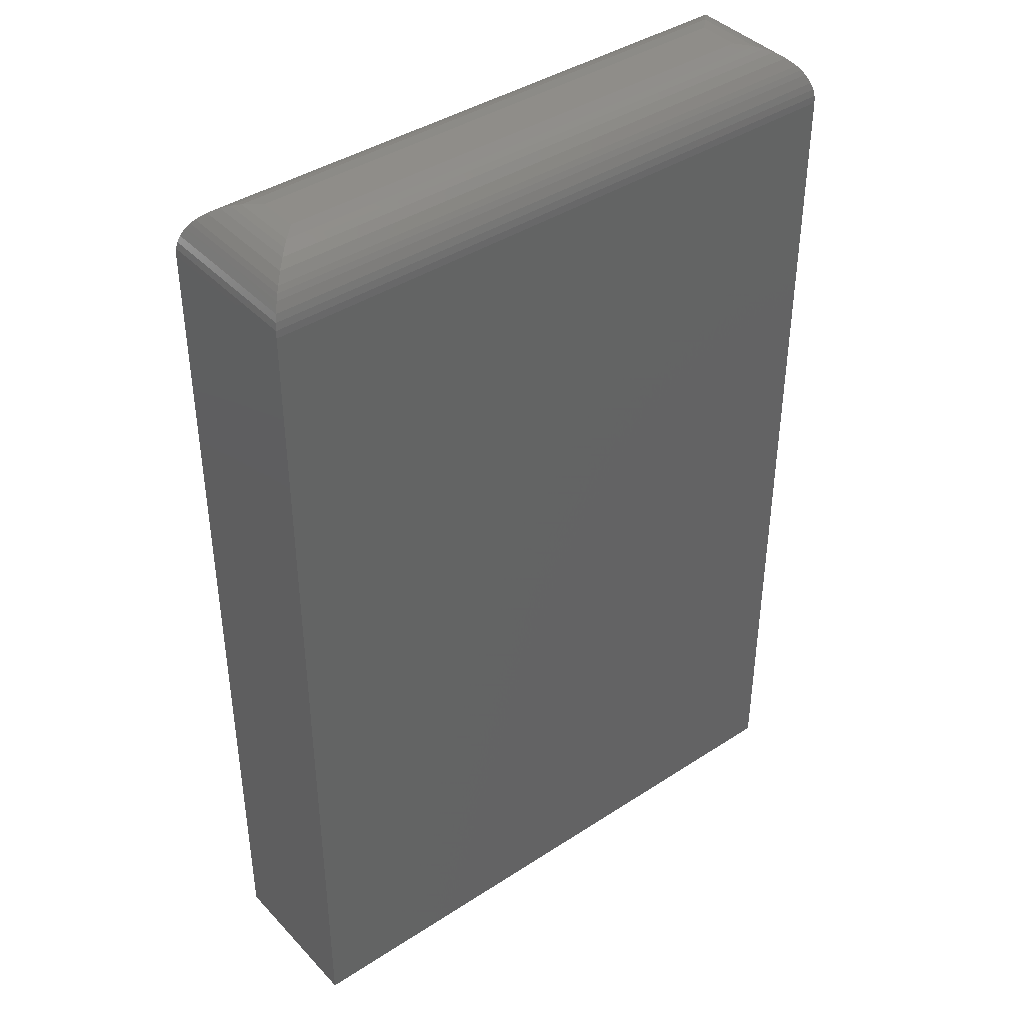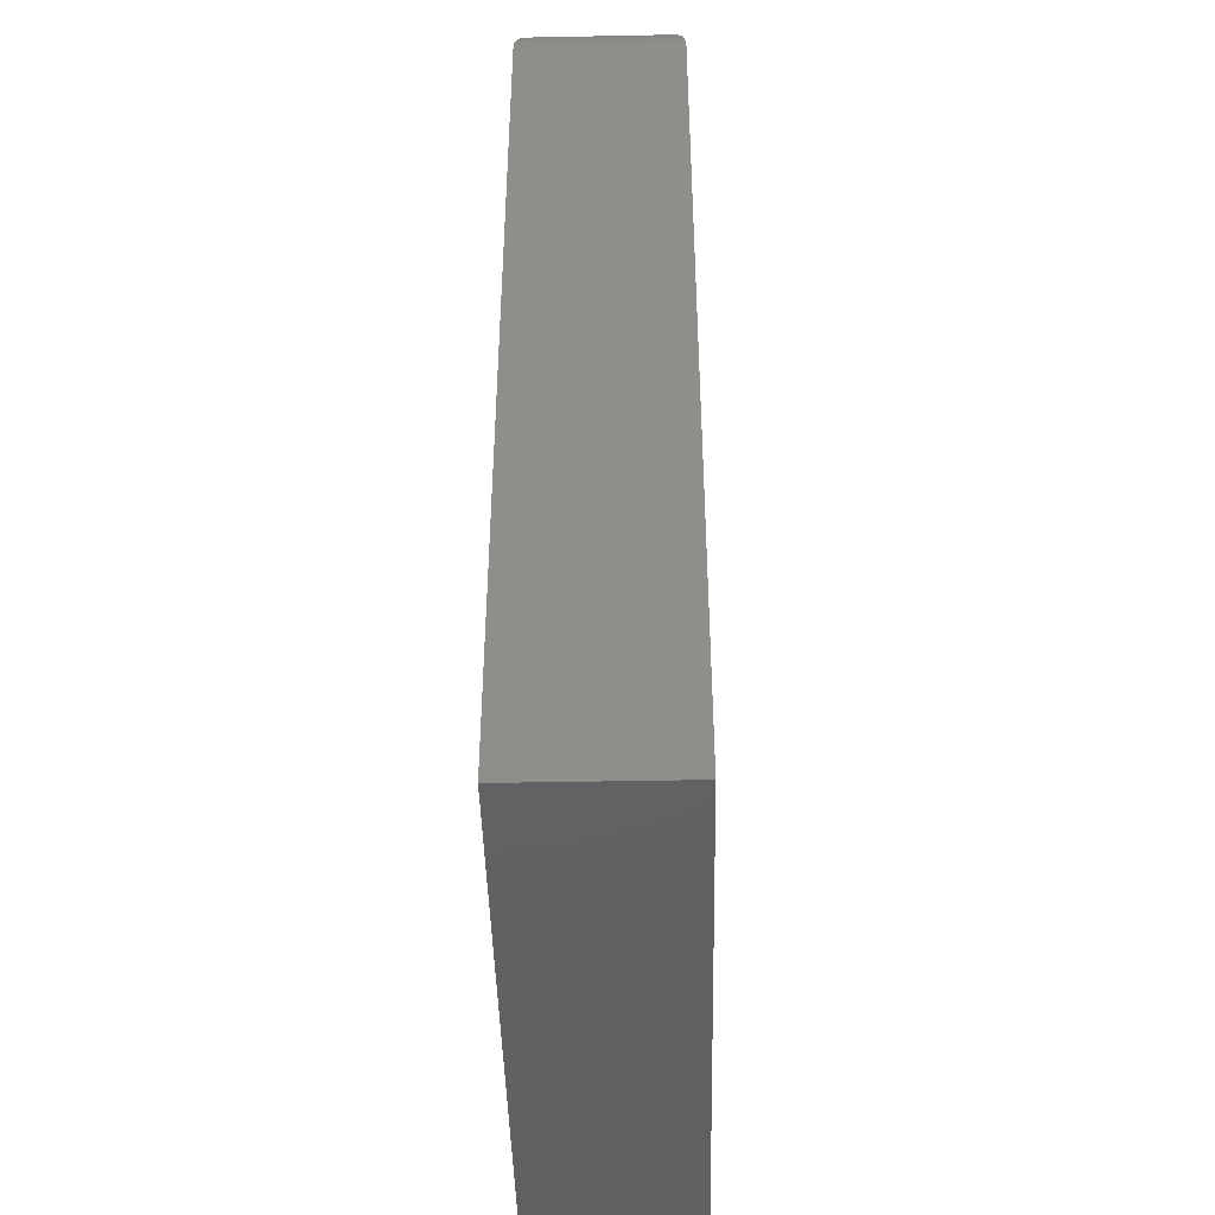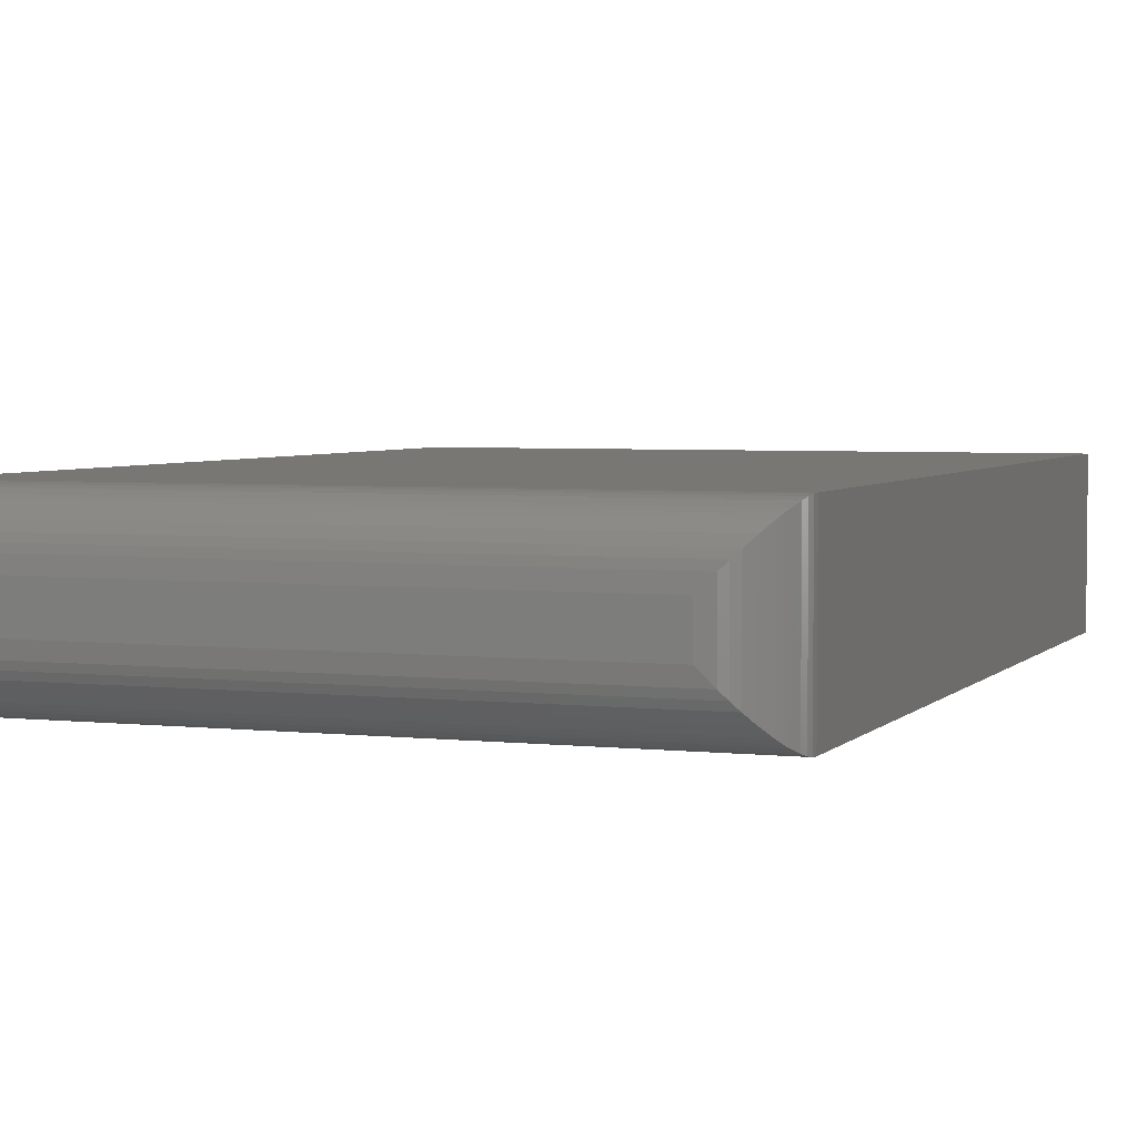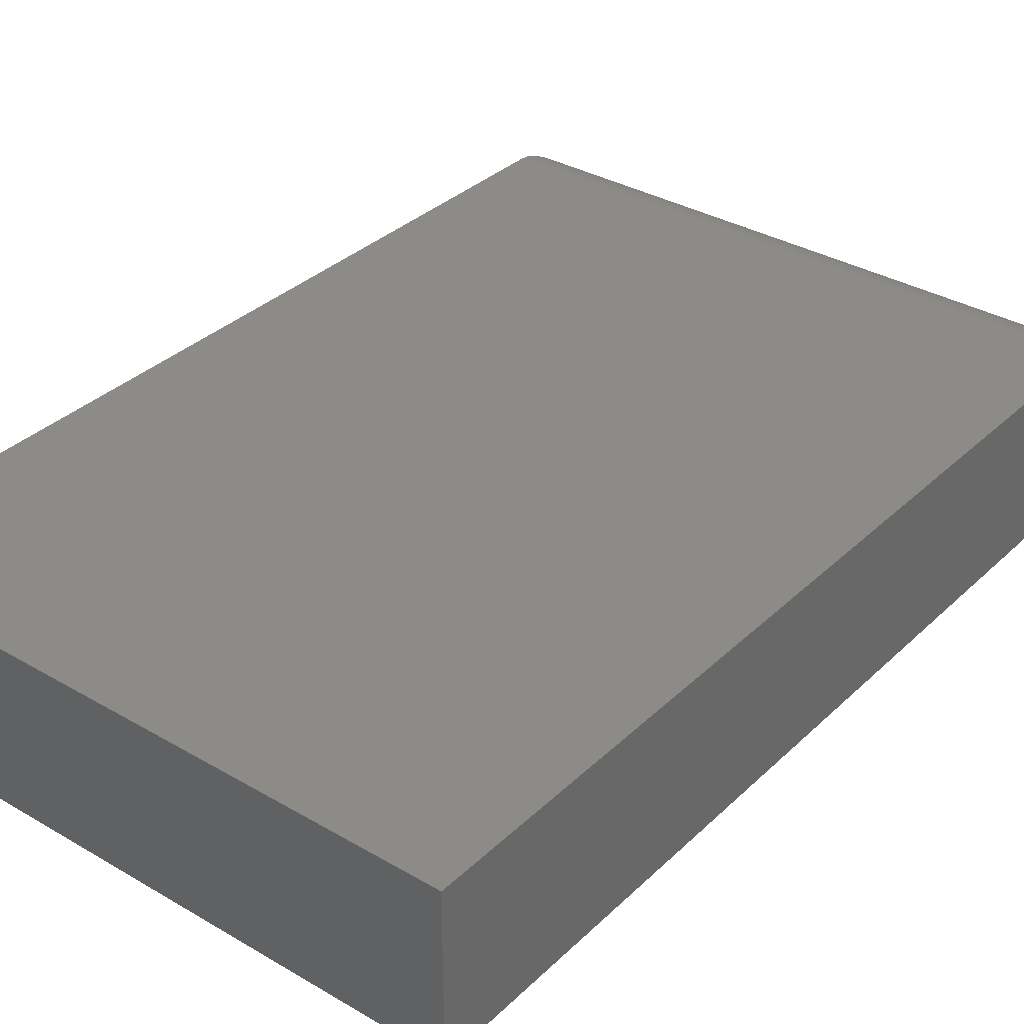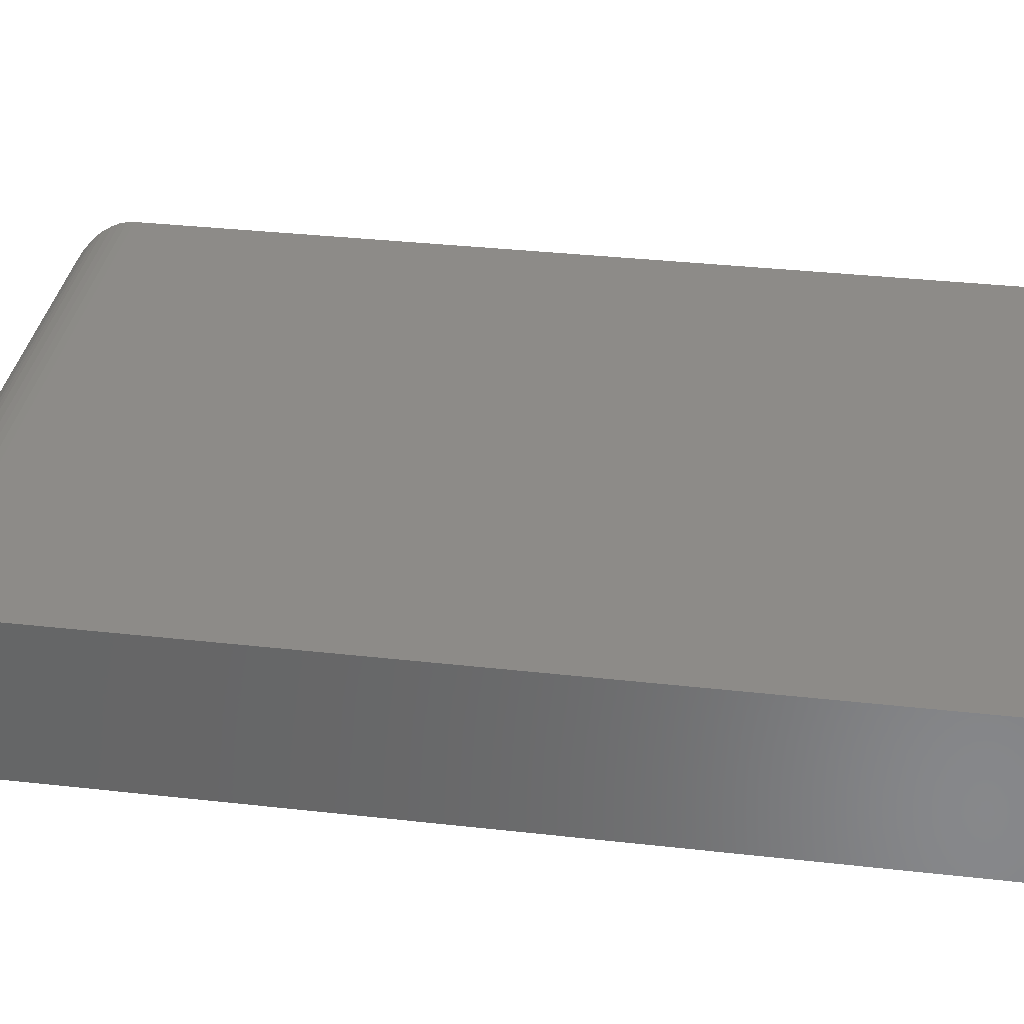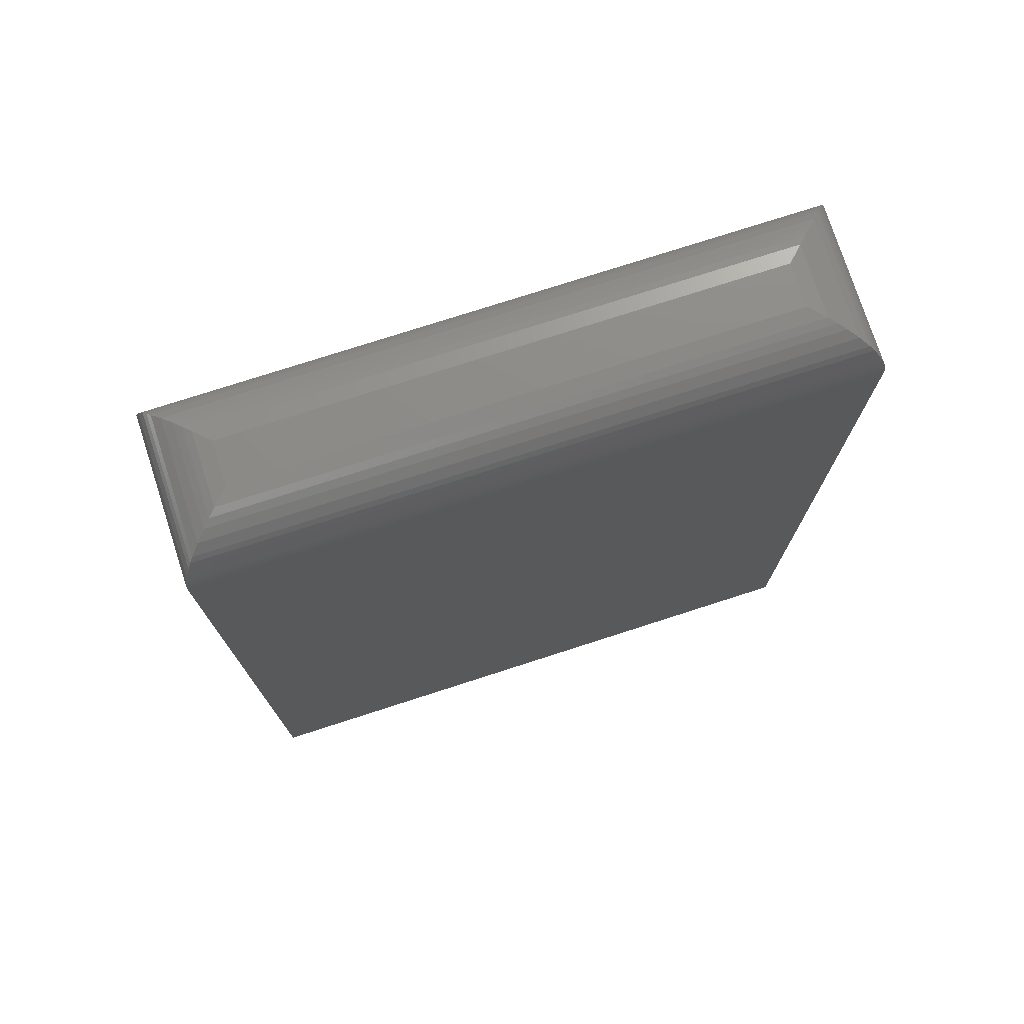
<metadata>
{"format":"stl","ext":"stl","renderer":"f3d","projection":"perspective","resolution":1024,"background":"white","views":[{"elev":40.7,"azim":-38.5,"up":"+Z"},{"elev":-44.5,"azim":-88.7,"up":"+Z"},{"elev":3.9,"azim":20.6,"up":"+Y"},{"elev":34.0,"azim":-141.6,"up":"+Y"},{"elev":34.9,"azim":98.5,"up":"+Y"},{"elev":75.7,"azim":-17.9,"up":"+Z"}]}
</metadata>
<code>
# stl→obj: 52 verts, 100 faces
v -0.2031 -0.01562 0.75
v 0.2031 -0.01562 0.75
v -0.2031 0.01694 0.75
v 0.2031 0.01694 0.75
v -0.25 0.06382 0
v -0.25 -0.0625 0
v -0.25 0.06382 0.7031
v -0.25 -0.0625 0.7031
v 0.25 0.06382 0
v 0.25 0.06382 0.7031
v 0.25 -0.0625 0
v 0.25 -0.0625 0.7031
v 0.2144 0.02821 0.7486
v -0.2144 0.02821 0.7486
v 0.2496 0.06346 0.7089
v -0.2486 0.06241 0.7145
v 0.2486 0.06241 0.7145
v -0.2469 0.06069 0.7199
v 0.2469 0.06069 0.7199
v -0.2436 0.0574 0.7268
v 0.2436 0.0574 0.7268
v -0.2411 0.05488 0.7307
v 0.2411 0.05488 0.7307
v -0.2383 0.05208 0.7342
v 0.2383 0.05208 0.7342
v -0.232 0.04585 0.74
v 0.232 0.04585 0.74
v -0.2252 0.03904 0.7445
v 0.2252 0.03904 0.7445
v -0.2199 0.03369 0.7469
v 0.2199 0.03369 0.7469
v -0.2496 0.06346 0.7089
v 0.2144 -0.02689 0.7486
v 0.2496 -0.06214 0.7089
v 0.2486 -0.0611 0.7145
v 0.2469 -0.05938 0.7199
v 0.2436 -0.05609 0.7268
v 0.2411 -0.05356 0.7307
v 0.2383 -0.05076 0.7342
v 0.232 -0.04454 0.74
v 0.2252 -0.03773 0.7445
v 0.2199 -0.03237 0.7469
v -0.2144 -0.02689 0.7486
v -0.2496 -0.06214 0.7089
v -0.2486 -0.0611 0.7145
v -0.2469 -0.05938 0.7199
v -0.2436 -0.05609 0.7268
v -0.2411 -0.05356 0.7307
v -0.2383 -0.05076 0.7342
v -0.232 -0.04454 0.74
v -0.2252 -0.03773 0.7445
v -0.2199 -0.03237 0.7469
f 1 2 3
f 3 2 4
f 5 6 7
f 7 6 8
f 9 5 10
f 10 5 7
f 11 9 12
f 12 9 10
f 6 11 8
f 8 11 12
f 3 13 14
f 3 4 13
f 15 16 17
f 17 16 18
f 17 18 19
f 19 18 20
f 19 20 21
f 21 20 22
f 21 22 23
f 23 22 24
f 23 24 25
f 25 24 26
f 25 26 27
f 27 26 28
f 27 28 29
f 29 28 30
f 29 30 31
f 31 30 14
f 31 14 13
f 10 7 15
f 15 7 32
f 15 32 16
f 4 33 13
f 4 2 33
f 34 17 35
f 35 17 19
f 35 19 36
f 36 19 21
f 36 21 37
f 37 21 23
f 37 23 38
f 38 23 25
f 38 25 39
f 39 25 27
f 39 27 40
f 40 27 29
f 40 29 41
f 41 29 31
f 41 31 42
f 42 31 13
f 42 13 33
f 12 10 34
f 34 10 15
f 34 15 17
f 2 43 33
f 2 1 43
f 44 35 45
f 45 35 36
f 45 36 46
f 46 36 37
f 46 37 47
f 47 37 38
f 47 38 48
f 48 38 39
f 48 39 49
f 49 39 40
f 49 40 50
f 50 40 41
f 50 41 51
f 51 41 42
f 51 42 52
f 52 42 33
f 52 33 43
f 8 12 44
f 44 12 34
f 44 34 35
f 1 14 43
f 1 3 14
f 32 45 16
f 16 45 46
f 16 46 18
f 18 46 47
f 18 47 20
f 20 47 48
f 20 48 22
f 22 48 49
f 22 49 24
f 24 49 50
f 24 50 26
f 26 50 51
f 26 51 28
f 28 51 52
f 28 52 30
f 30 52 43
f 30 43 14
f 7 8 32
f 32 8 44
f 32 44 45
f 6 5 11
f 11 5 9

</code>
